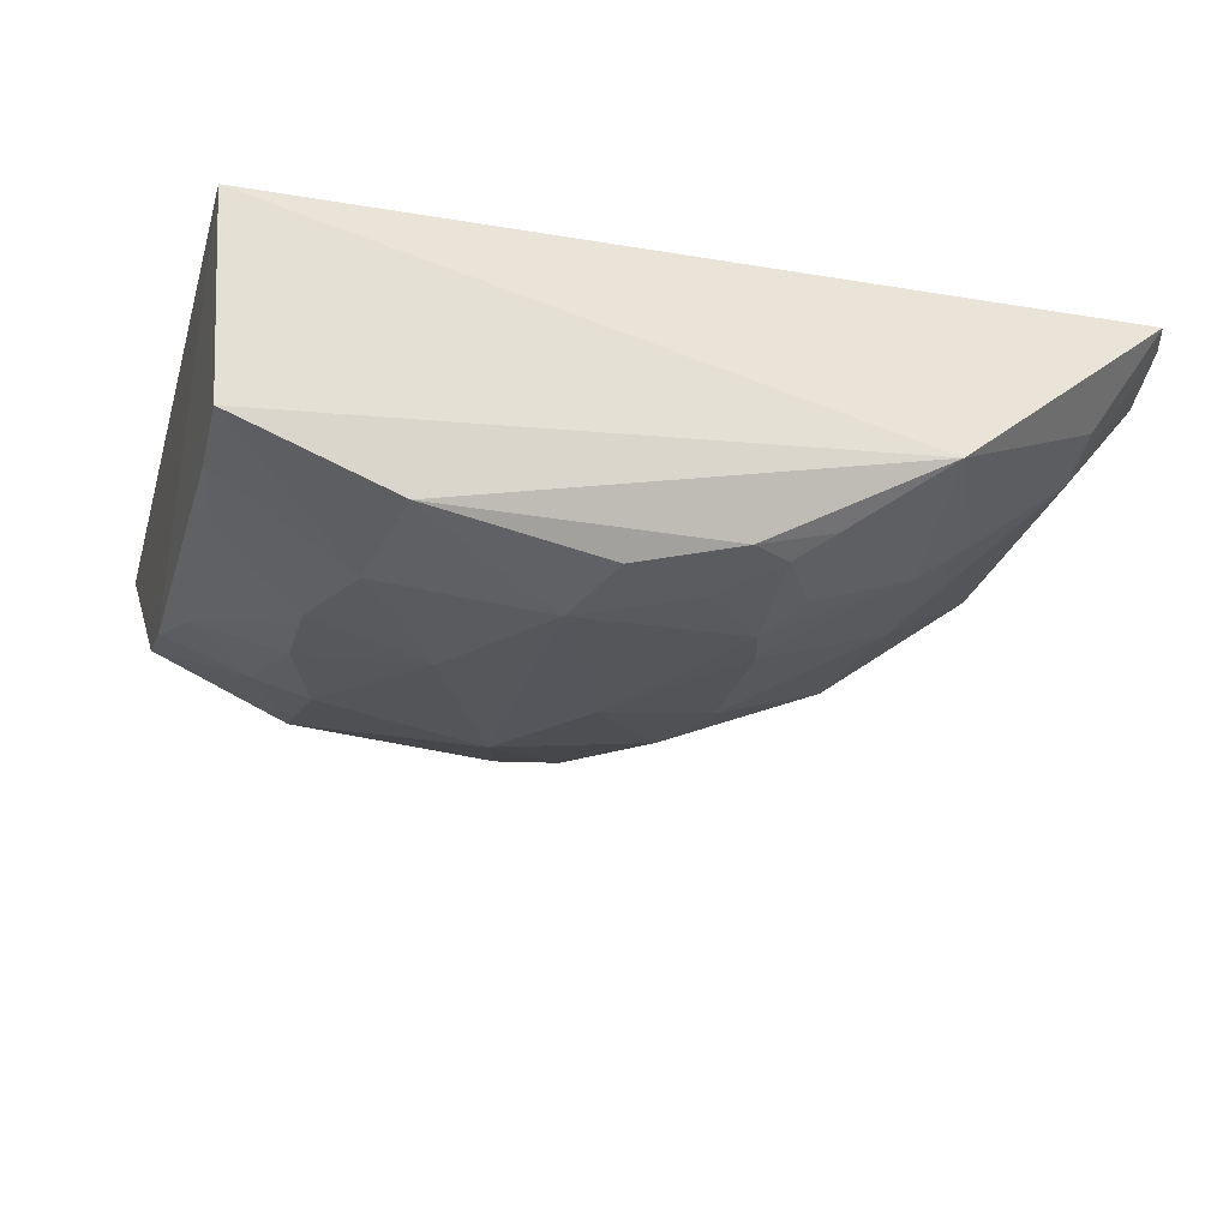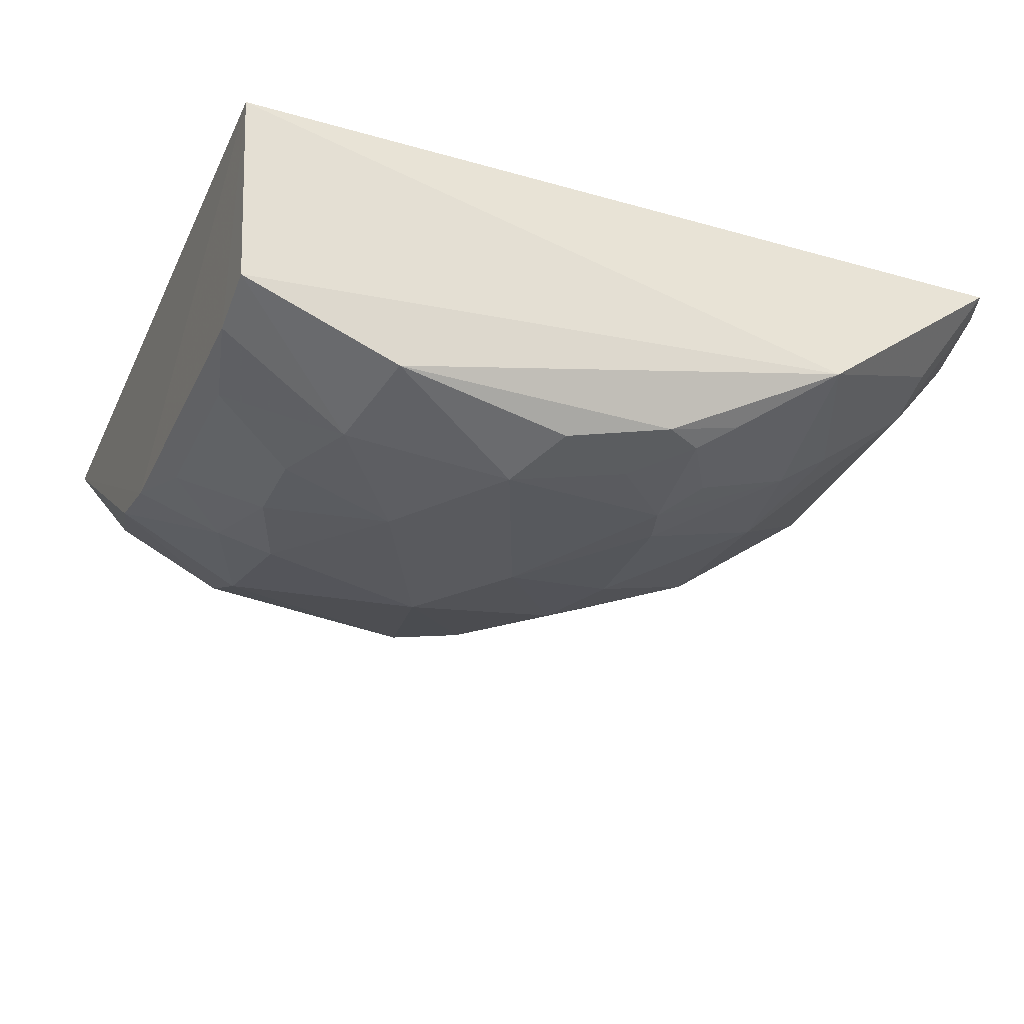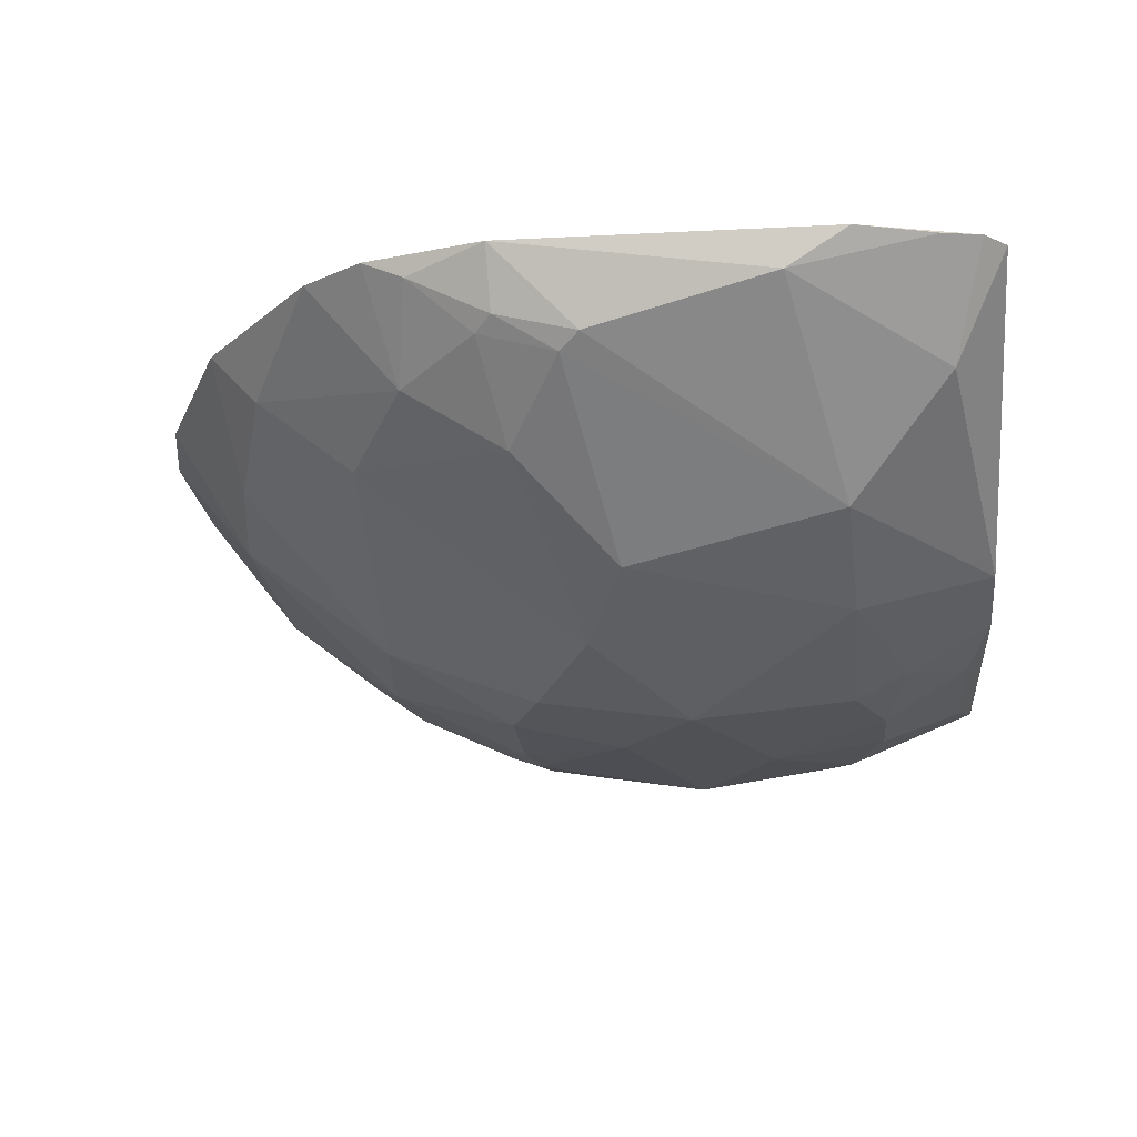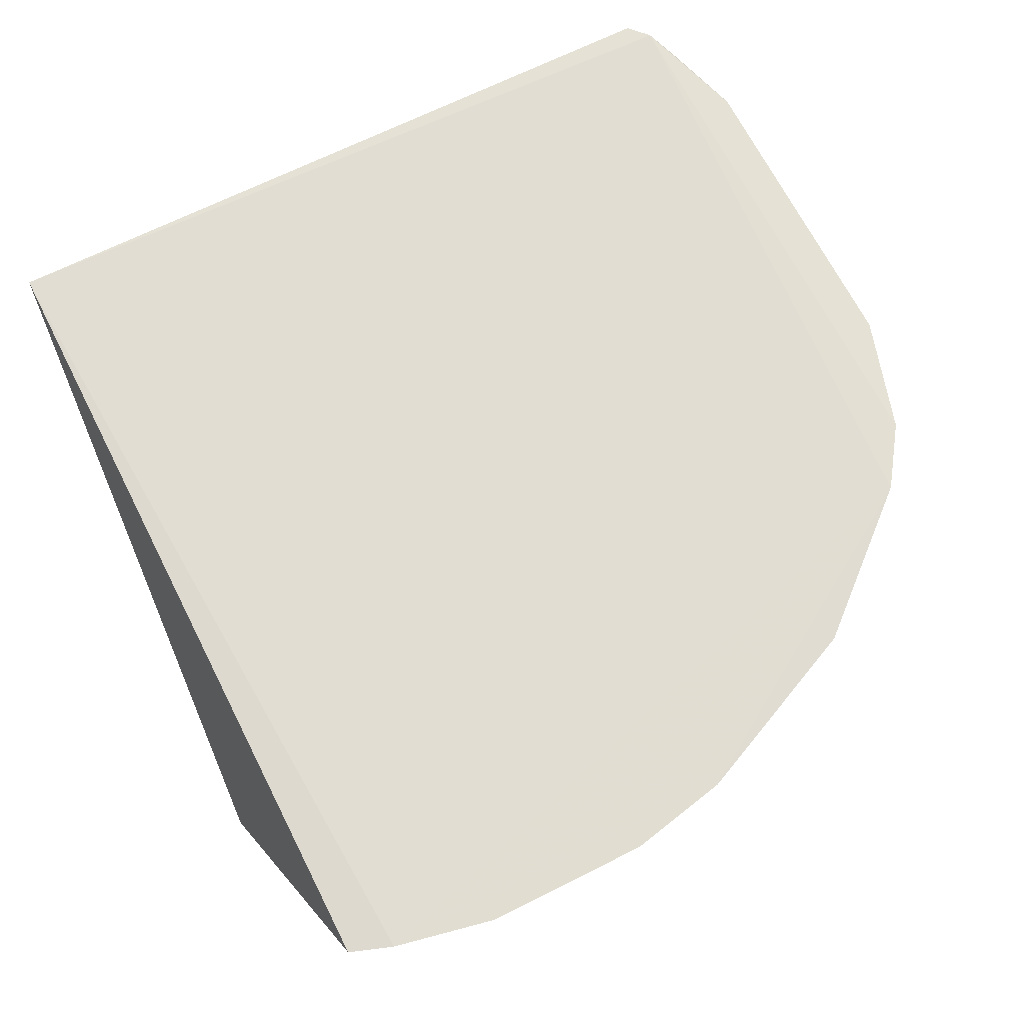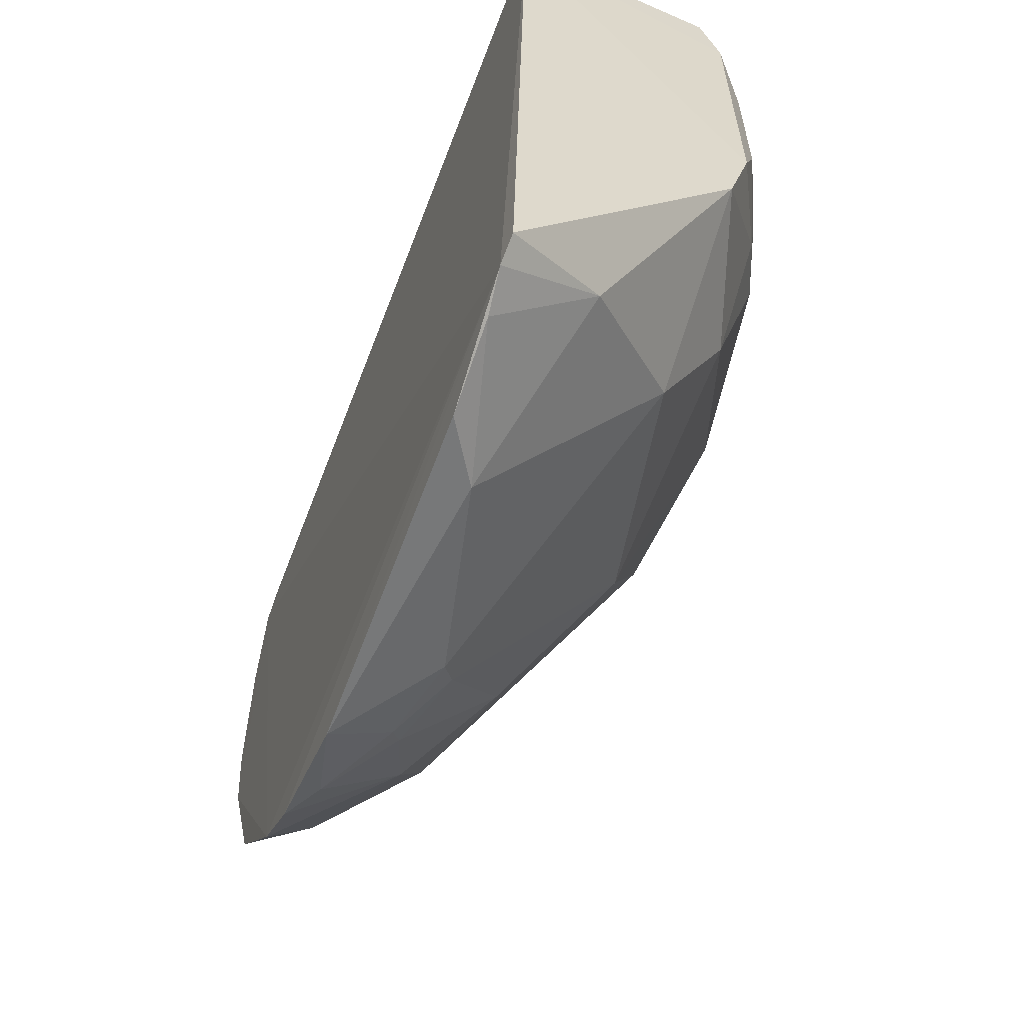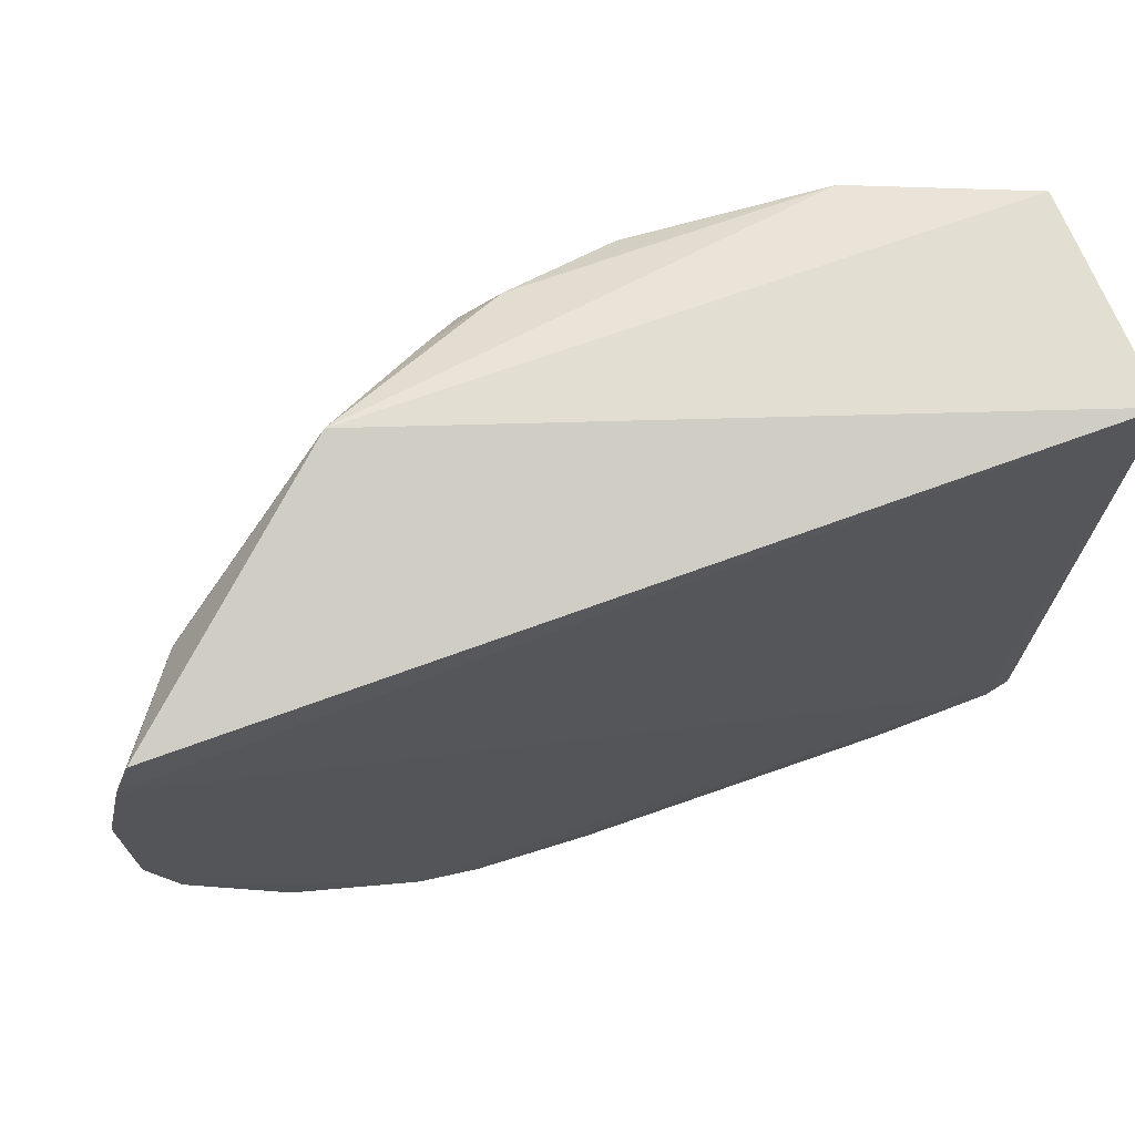
<metadata>
{"format":"obj","ext":"obj","renderer":"f3d","projection":"perspective","resolution":1024,"background":"white","views":[{"elev":-26.5,"azim":-15.3,"up":"+Y"},{"elev":-31.6,"azim":-22.3,"up":"+Y"},{"elev":-20.2,"azim":-174.6,"up":"+Y"},{"elev":68.0,"azim":63.3,"up":"+Y"},{"elev":-60.7,"azim":-110.3,"up":"+Z"},{"elev":72.3,"azim":160.6,"up":"+Z"}]}
</metadata>
<code>
v 0.1325 -0.4744 0.1025
v 0.4129 -0.2575 -0.03123
v 0.3861 -0.2601 0.193
v -0.2286 -0.2652 0.195
v -0.1779 -0.2582 -0.3807
v 0.2252 -0.3999 0.2245
v 0.1119 -0.3688 -0.3071
v -0.2054 -0.4439 -0.03068
v -0.206 -0.2552 -0.3699
v -0.1046 -0.4585 0.1899
v 0.2431 -0.43 0.04177
v 0.2045 -0.2567 -0.3719
v 0.00121 -0.4902 -0.07341
v 0.3977 -0.2575 0.1617
v -0.2199 -0.4122 -0.1482
v -0.2203 -0.4135 0.1896
v 0.102 -0.4585 0.1898
v 0.2327 -0.4282 0.1174
v 0.3302 -0.3279 -0.1483
v 0.05779 -0.3154 -0.3775
v 0.2493 -0.2558 -0.3407
v 0.1173 -0.2588 -0.399
v -0.1444 -0.4734 0.05696
v 0.1172 -0.4737 -0.07309
v 0.345 -0.3428 0.1176
v -0.2223 -0.2571 -0.3569
v -0.12 -0.4752 -0.06116
v -0.1152 -0.3995 -0.2619
v -0.2203 -0.4281 -0.0878
v 0.001209 -0.4902 0.1297
v 0.13 -0.4586 0.1746
v 0.1417 -0.4737 0.072
v 0.1281 -0.309 -0.3653
v 0.3372 -0.2576 -0.2391
v 0.2283 -0.3548 -0.2461
v -0.1196 -0.2583 -0.3979
v -0.2052 -0.4437 0.08718
v 0.04151 -0.4285 -0.2362
v 0.2325 -0.4283 -0.0609
v 0.413 -0.2576 0.08799
v 0.3449 -0.3427 -0.0608
v 0.2729 -0.399 0.1175
v 0.3449 -0.3275 0.1593
v -0.1444 -0.4734 -0.000284
v -0.1869 -0.3256 -0.3185
v -0.1198 -0.4435 -0.1755
v -0.1598 -0.4588 -0.07275
v -0.2198 -0.4275 0.1438
v 0.02622 -0.4742 0.1749
v -0.12 -0.475 0.1178
v -0.05938 -0.4901 0.04206
v 0.1568 -0.4425 0.1892
v 0.1575 -0.4597 0.1295
v 0.08677 -0.4735 0.1443
v 0.05672 -0.4897 -0.0004982
v 0.07214 -0.3251 -0.3666
v 0.1741 -0.2717 -0.3771
v 0.1159 -0.3008 -0.3773
v 0.3974 -0.2572 -0.1048
v 0.1849 -0.3269 -0.3201
v 0.3005 -0.2981 -0.2465
v -0.07555 -0.2851 -0.3927
v 0.07165 -0.4578 -0.16
v 0.1418 -0.474 -0.0155
f 6 3 4
f 14 9 4
f 14 4 3
f 16 10 6
f 16 6 4
f 17 6 10
f 21 12 9
f 21 9 14
f 22 9 12
f 26 4 9
f 29 26 15
f 29 4 26
f 32 18 1
f 32 11 18
f 36 5 9
f 36 9 22
f 37 8 23
f 37 29 8
f 39 35 19
f 39 24 35
f 40 14 25
f 41 40 25
f 41 2 40
f 41 25 11
f 41 39 19
f 41 11 39
f 42 18 11
f 42 11 25
f 42 25 6
f 42 6 18
f 43 25 14
f 43 14 3
f 43 3 6
f 43 6 25
f 44 23 8
f 45 9 5
f 45 26 9
f 45 28 15
f 45 15 26
f 46 15 28
f 46 13 27
f 46 38 13
f 46 28 38
f 47 8 29
f 47 44 8
f 47 27 44
f 47 29 15
f 47 46 27
f 47 15 46
f 48 16 4
f 48 4 29
f 48 29 37
f 49 17 10
f 49 10 30
f 49 31 17
f 50 30 10
f 50 10 16
f 50 16 48
f 50 48 37
f 50 37 23
f 51 13 30
f 51 23 44
f 51 44 27
f 51 27 13
f 51 50 23
f 51 30 50
f 52 6 17
f 52 17 31
f 52 18 6
f 53 31 1
f 53 1 18
f 53 52 31
f 53 18 52
f 54 30 1
f 54 1 31
f 54 49 30
f 54 31 49
f 55 13 24
f 55 30 13
f 55 32 1
f 55 1 30
f 56 33 7
f 56 7 38
f 56 38 28
f 56 28 20
f 57 22 12
f 58 20 22
f 58 57 33
f 58 22 57
f 58 56 20
f 58 33 56
f 59 34 21
f 59 19 34
f 59 41 19
f 59 2 41
f 59 21 14
f 59 40 2
f 59 14 40
f 60 12 21
f 60 57 12
f 60 33 57
f 60 35 7
f 60 7 33
f 61 34 19
f 61 19 35
f 61 21 34
f 61 60 21
f 61 35 60
f 62 36 22
f 62 22 20
f 62 20 28
f 62 28 45
f 62 45 5
f 62 5 36
f 63 24 13
f 63 13 38
f 63 35 24
f 63 38 7
f 63 7 35
f 64 24 39
f 64 55 24
f 64 32 55
f 64 39 11
f 64 11 32

</code>
